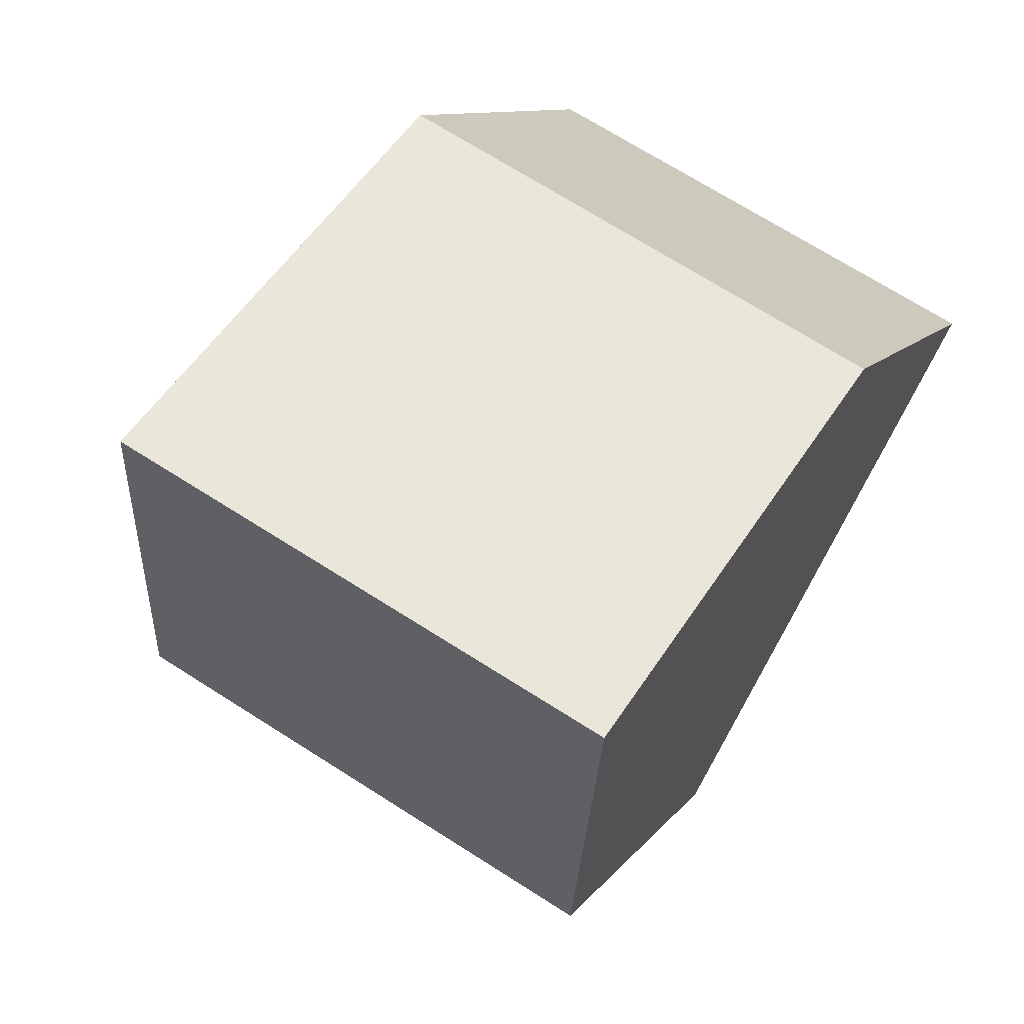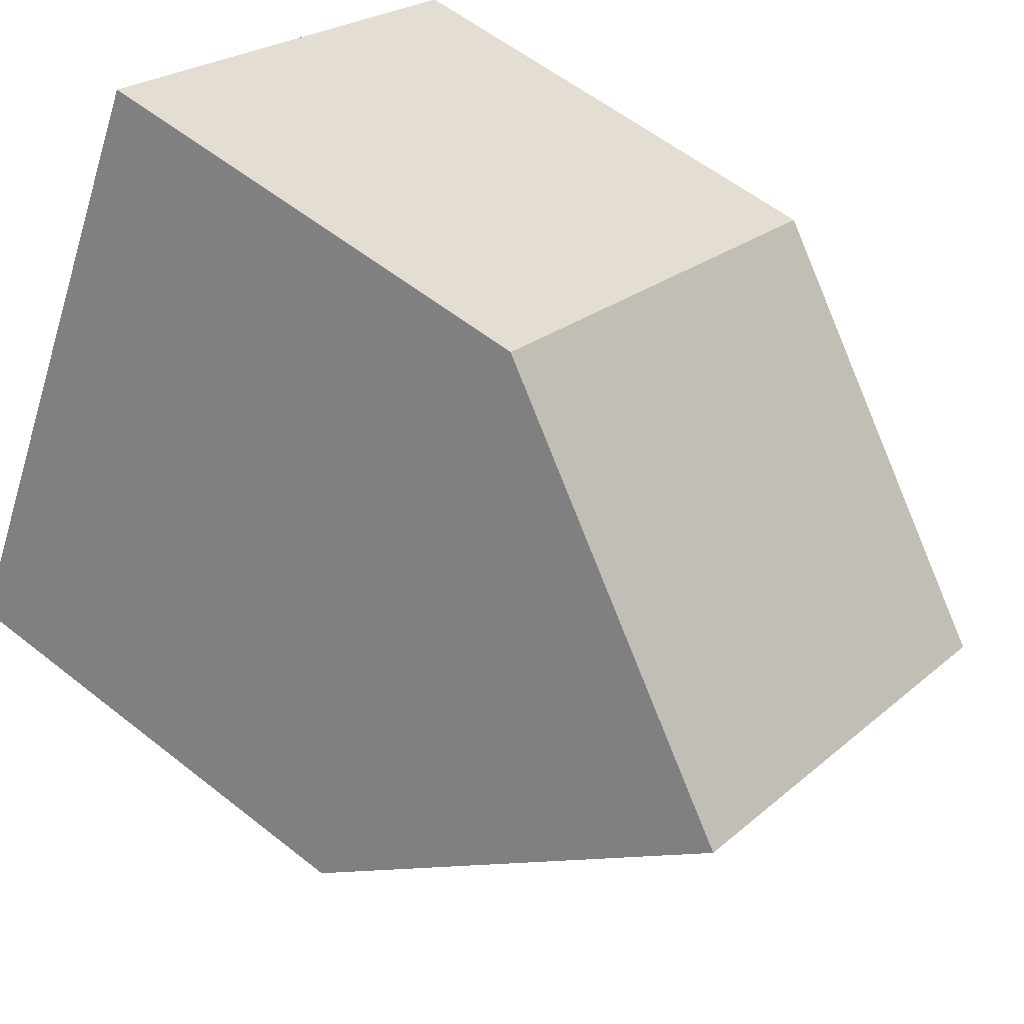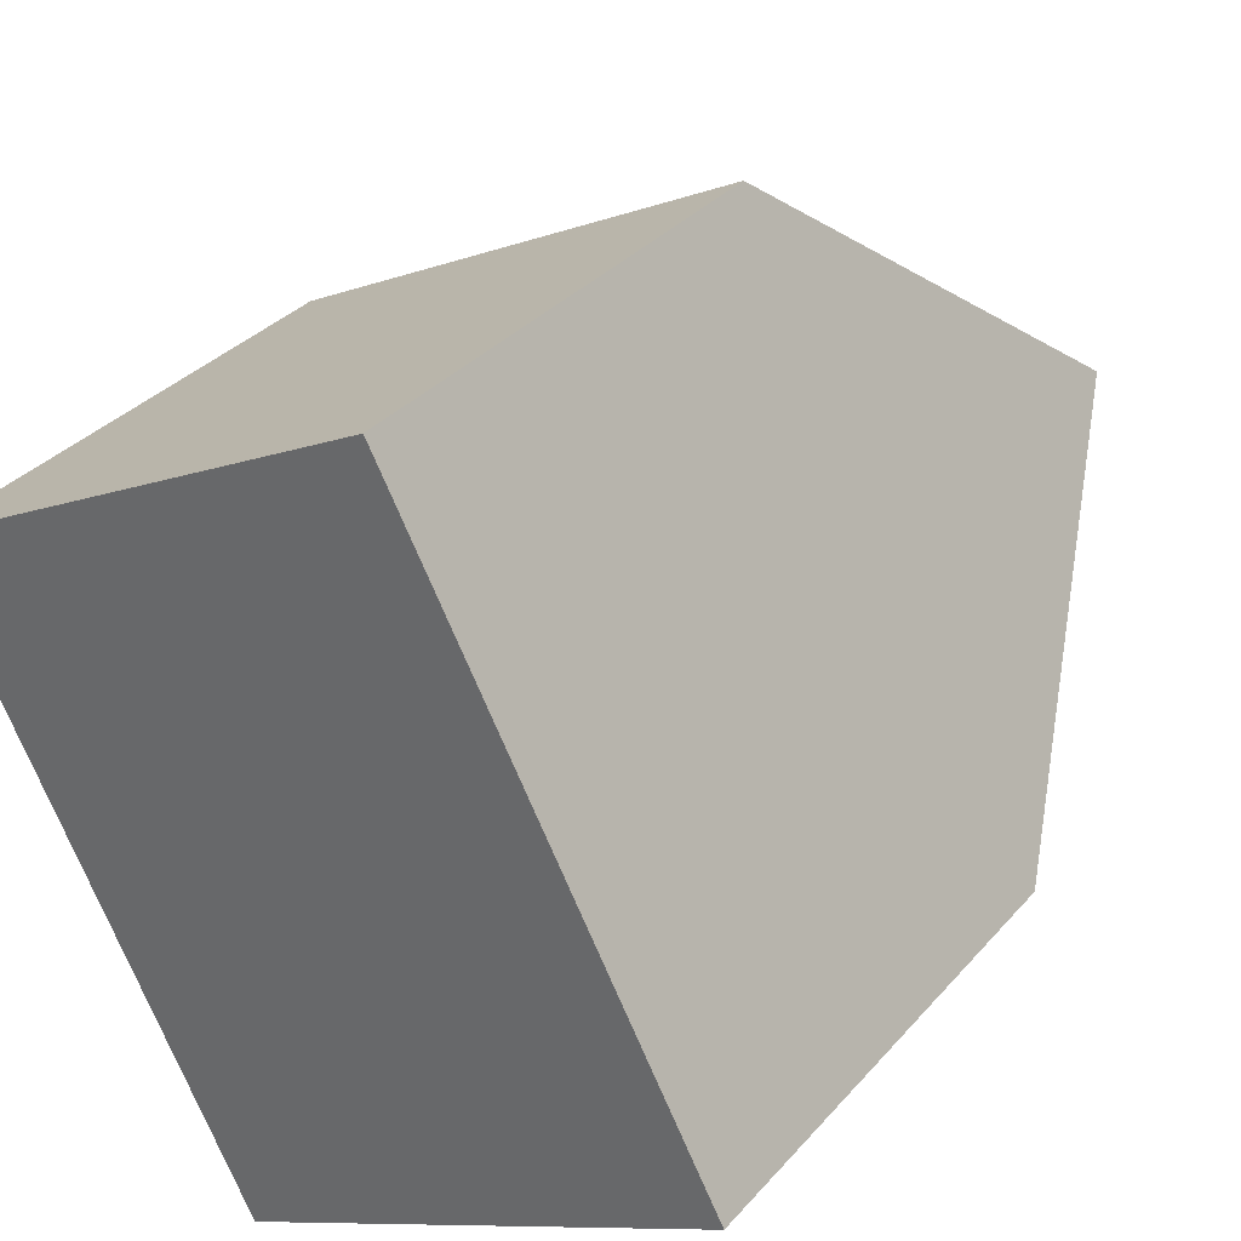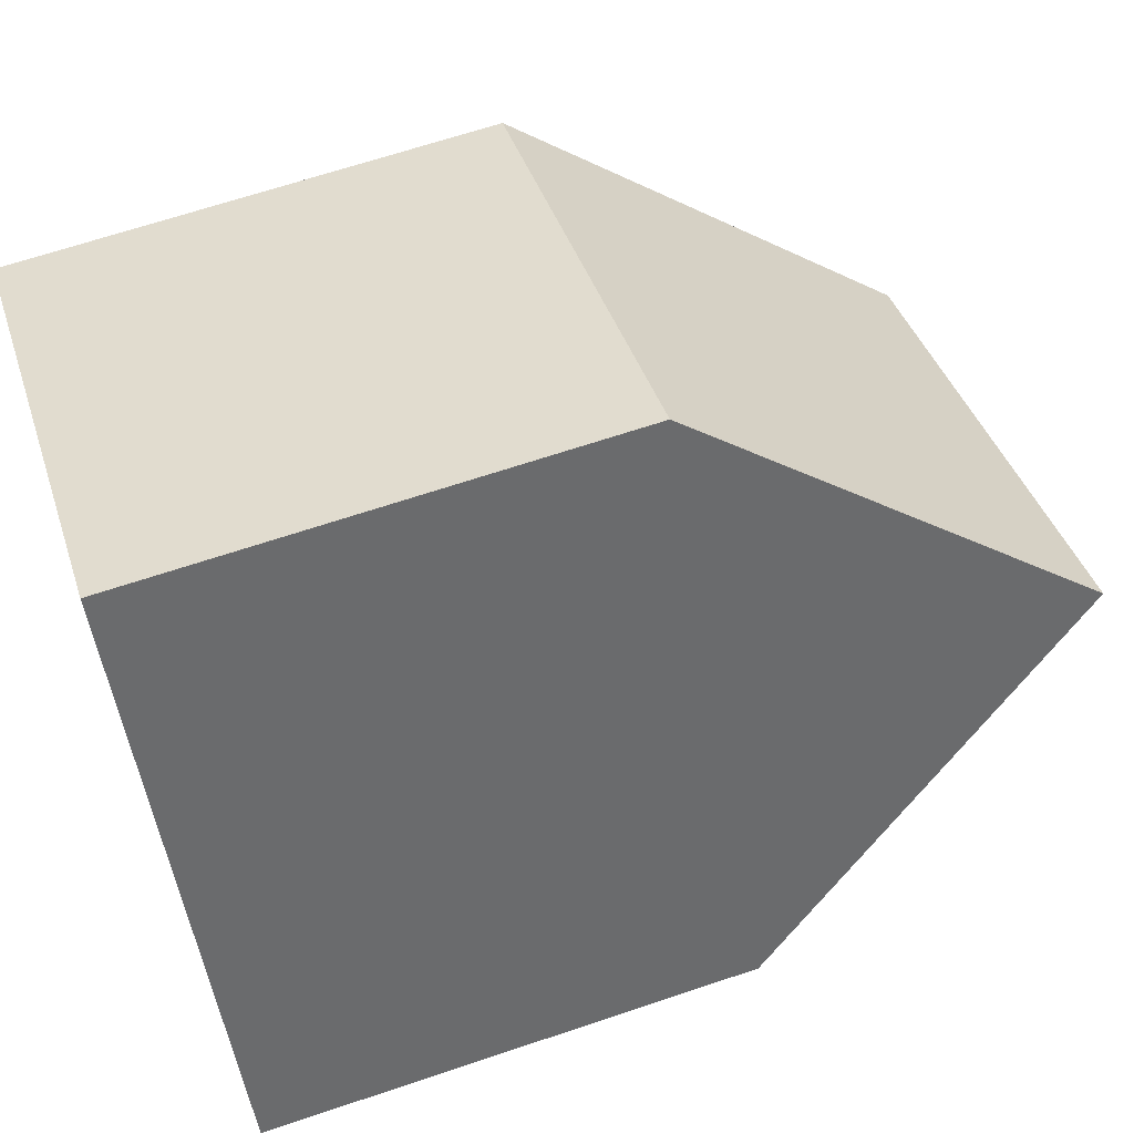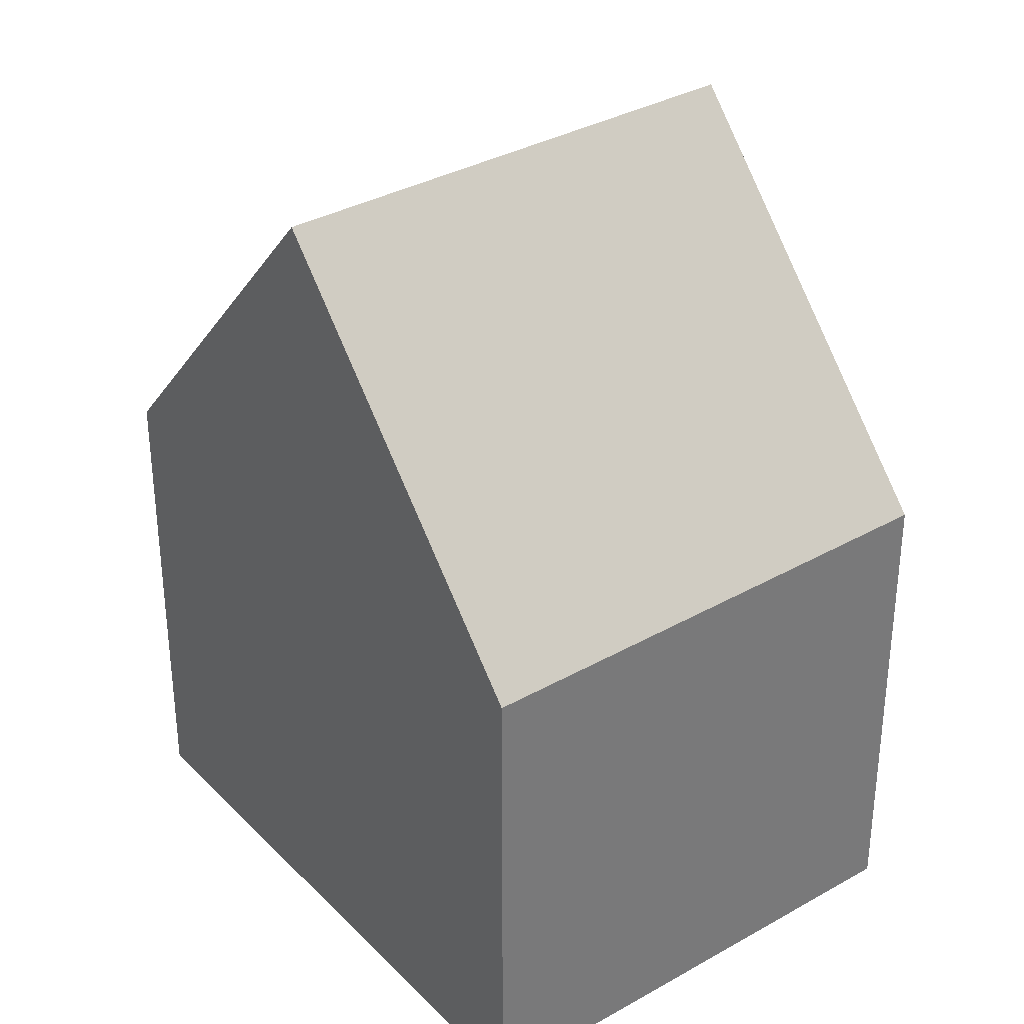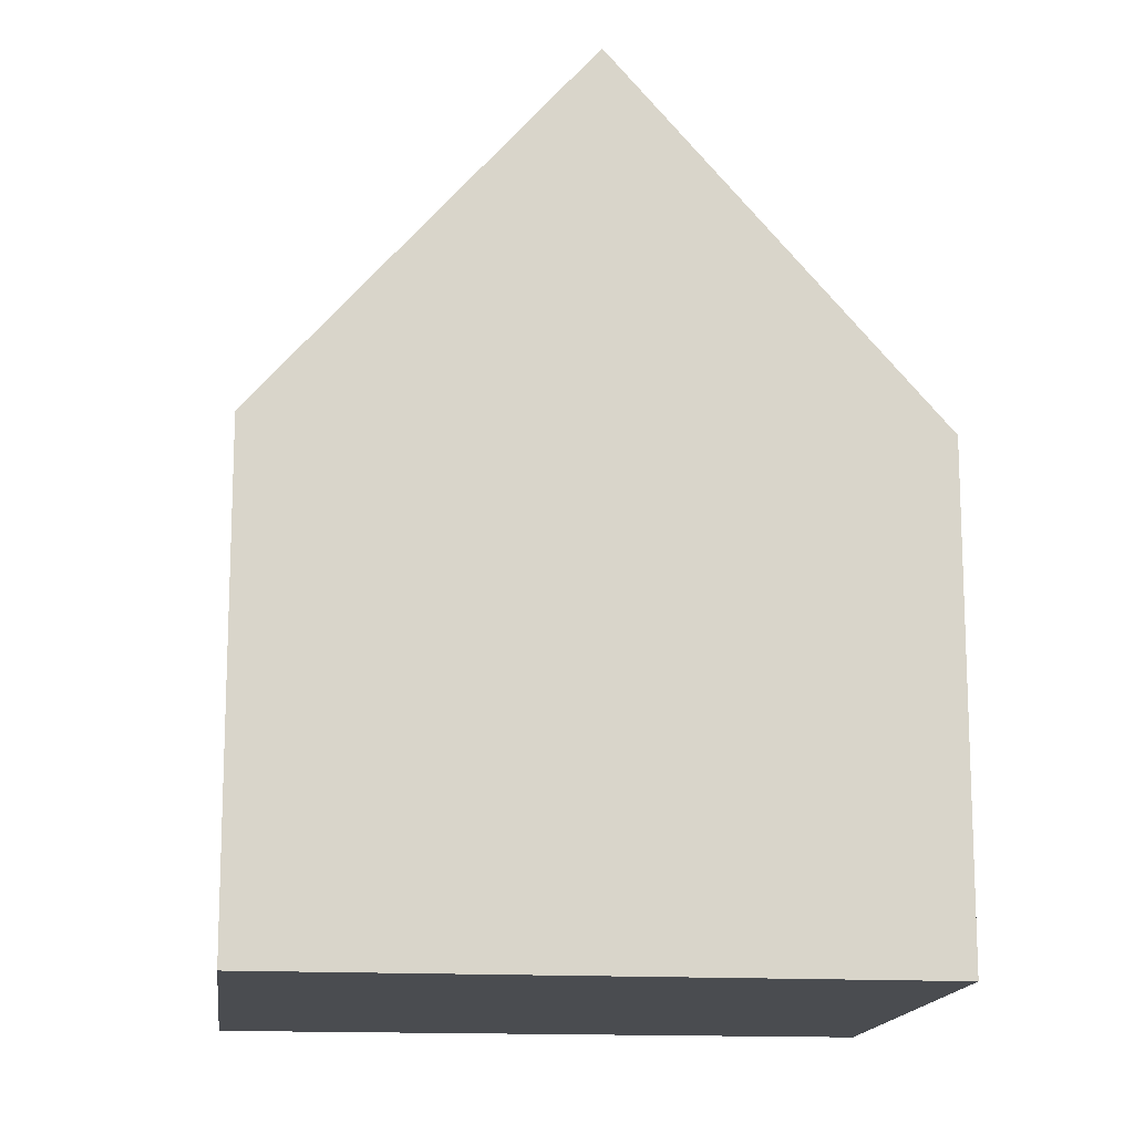
<metadata>
{"format":"obj","ext":"obj","renderer":"f3d","projection":"perspective","resolution":1024,"background":"white","views":[{"elev":9.5,"azim":-160.8,"up":"+Z"},{"elev":56.8,"azim":129.7,"up":"+Z"},{"elev":32.9,"azim":34.0,"up":"+Z"},{"elev":66.0,"azim":71.3,"up":"+Z"},{"elev":34.2,"azim":115.2,"up":"+Y"},{"elev":-14.9,"azim":-124.0,"up":"+Y"}]}
</metadata>
<code>
v  2.325 13.52 -4.567
v  12.04 7.746 -5.361
v  4.666 7.746 -9.166
v  9.635 13.52 -0.795
v  7.224 7.736 3.778
v  0.187 8.248 -0.367
v  0 7.787 4.768e-16
v  7.426 8.221 3.395
v  0 0 0
v  7.224 -2.313e-16 3.778
v  7.426 -2.079e-16 3.395
v  12.04 3.283e-16 -5.361
v  9.635 4.868e-17 -0.795
v  4.666 5.613e-16 -9.166
v  2.325 2.796e-16 -4.567
v  0.187 2.247e-17 -0.367
g defaultobject
f 1 2 3
f 2 1 4
f 5 6 7
f 6 5 1
f 1 5 4
f 4 5 8
f 9 5 7
f 5 9 10
f 8 2 4
f 2 8 5
f 2 5 10
f 2 10 11
f 2 11 12
f 12 11 13
f 12 3 2
f 3 12 14
f 14 1 3
f 1 14 6
f 6 14 15
f 6 15 7
f 7 15 16
f 7 16 9
f 13 14 12
f 14 13 11
f 14 11 10
f 14 10 15
f 15 10 16
f 16 10 9

</code>
